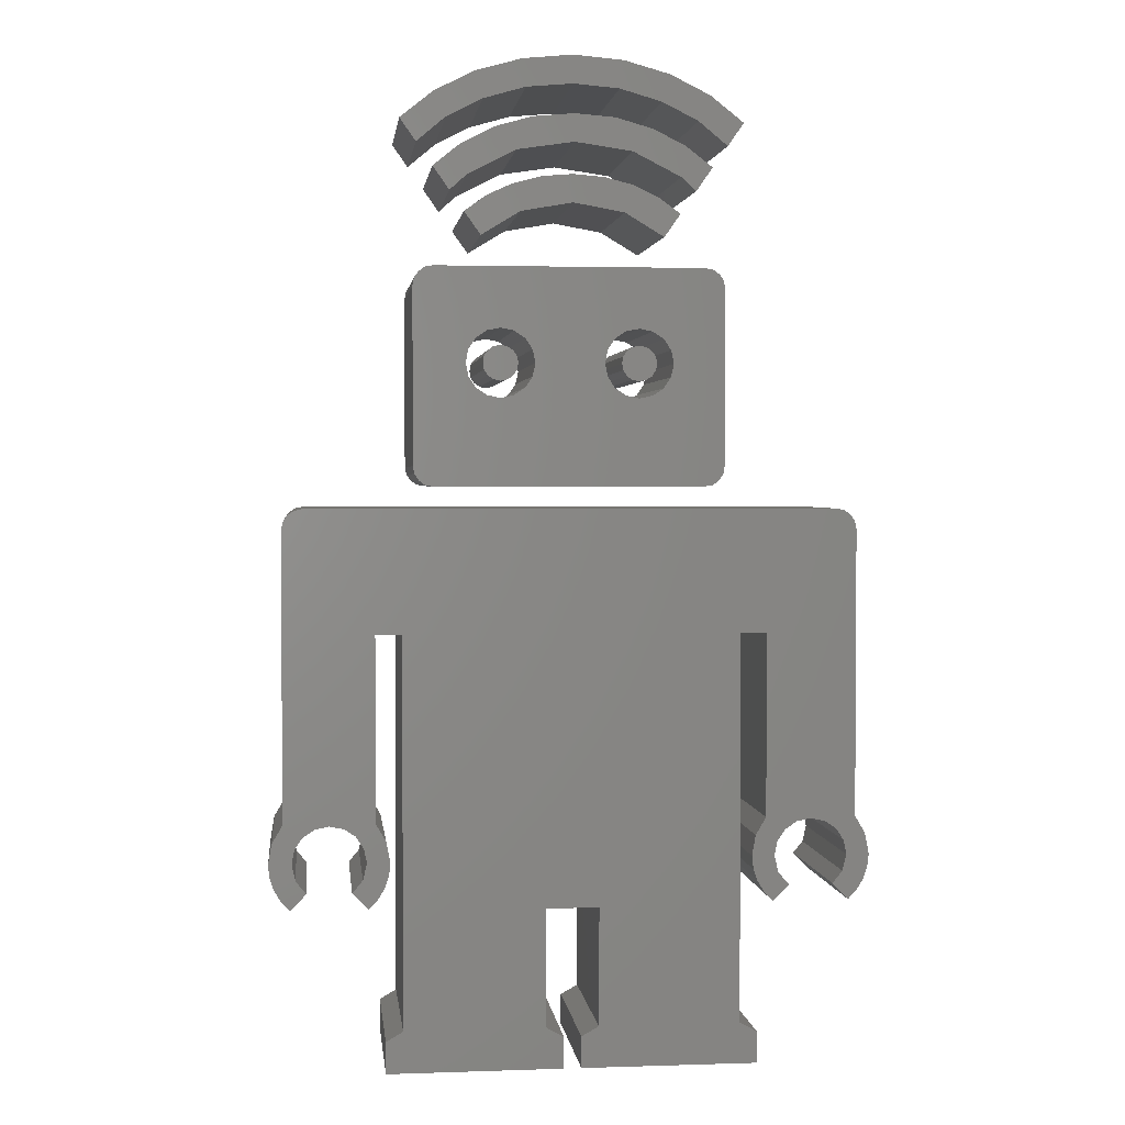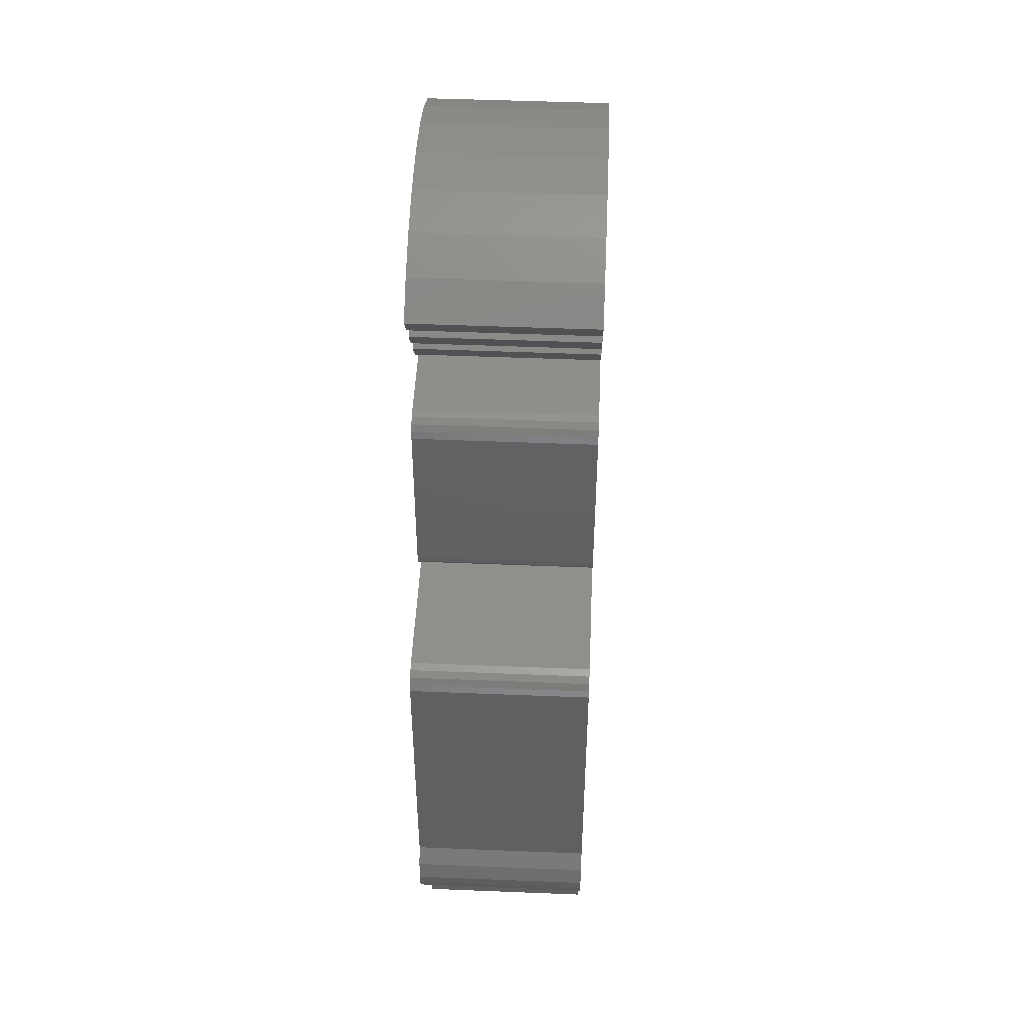
<metadata>
{"format":"stl","ext":"stl","renderer":"f3d","projection":"perspective","resolution":1024,"background":"white","views":[{"elev":2.2,"azim":-6.5,"up":"+Y"},{"elev":47.6,"azim":-87.4,"up":"+Y"}]}
</metadata>
<code>
# stl→obj: 428 verts, 836 faces
v 8 50.1 -5
v 8 50.1 5
v 7.12 51.36 -5
v 7.12 51.36 5
v 8.94 52.8 -5
v 11.14 53.9 -5
v 13.68 54.6 -5
v 16.44 54.86 -5
v 19.18 54.62 -5
v 16.44 53.32 -5
v 21.7 53.92 -5
v 18.96 53.1 -5
v 23.92 52.82 -5
v 23.26 51.44 -5
v 25.74 51.38 -5
v 21.26 52.44 -5
v 13.9 53.1 -5
v 9.6 51.44 -5
v 11.58 52.44 -5
v 24.86 50.12 -5
v 8.94 52.8 5
v 13.9 53.1 5
v 19.18 54.62 5
v 9.6 51.44 5
v 16.44 53.32 5
v 21.7 53.92 5
v 11.58 52.44 5
v 18.96 53.1 5
v 23.92 52.82 5
v 21.26 52.44 5
v 25.74 51.38 5
v 23.26 51.44 5
v 24.86 50.12 5
v 16.44 54.86 5
v 13.68 54.6 5
v 11.14 53.9 5
v 1.26 11.48 -5
v 1.4 12.26 -5
v 1.4 12.26 5
v 1.26 11.48 5
v 0.88 29.86 -5
v 0.78 13.6 -5
v 0.78 29.44 -5
v 0.2 12.62 -5
v 0 11.48 -5
v 1.12 30.22 -5
v 1.48 30.44 -5
v 1.92 30.54 -5
v 5.76 23.76 -5
v 29.58 13.5 -5
v 32.08 29.42 -5
v 32.08 13.6 -5
v 31.02 12.9 -5
v 32.64 12.62 -5
v 31.44 12.26 -5
v 31.6 11.48 -5
v 32.86 11.48 -5
v 32.78 10.76 -5
v 31.38 10.56 -5
v 32.54 10.08 -5
v 30.82 9.88 -5
v 32.18 9.48 -5
v 7.2 23.76 -5
v 17.88 8.82 -5
v 14.98 8.82 -5
v 25.66 23.74 -5
v 30.38 13.34 -5
v 27.1 13.6 -5
v 27.72 12.26 -5
v 26.52 12.62 -5
v 28.16 12.9 -5
v 1.46 10.58 -5
v 28.8 13.34 -5
v 26.64 10.08 -5
v 28.38 9.86 -5
v 27 9.48 -5
v 27.48 8.98 -5
v 26.4 10.74 -5
v 27.78 10.56 -5
v 6.54 11.48 -5
v 5.28 11.48 -5
v 5.12 12.26 -5
v 26.32 11.48 -5
v 5.36 8.98 -5
v 4.48 9.86 -5
v 5.86 9.48 -5
v 4.7 12.92 -5
v 6.32 12.62 -5
v 27.1 23.74 -5
v 6.22 10.08 -5
v 5.06 10.56 -5
v 6.46 10.76 -5
v 25.66 2.3 -5
v 26.62 1.76 -5
v 26.62 0.02 -5
v 14.98 2.3 -5
v 16.9 1.76 -5
v 16.9 0.02 -5
v 17.86 2.3 -5
v 7.2 2.3 -5
v 31.72 30.2 -5
v 31.98 29.86 -5
v 30.94 30.52 -5
v 31.38 30.44 -5
v 6.26 1.76 -5
v 15.94 0.02 -5
v 6.26 0 -5
v 5.76 13.6 -5
v 15.94 1.76 -5
v 27.58 11.48 -5
v 4.06 13.34 -5
v 2.48 13.34 -5
v 3.26 13.5 -5
v 1.84 12.92 -5
v 1.16 8.98 -5
v 0.68 9.5 -5
v 0.32 10.08 -5
v 0.08 10.76 -5
v 31.7 8.98 -5
v 2.04 9.88 -5
v 1.46 10.58 5
v 0 11.48 5
v 0.08 10.76 5
v 0.32 10.08 5
v 1.16 8.98 5
v 0.68 9.5 5
v 2.04 9.88 5
v 1.84 12.92 5
v 5.76 23.76 5
v 2.48 13.34 5
v 3.26 13.5 5
v 5.76 13.6 5
v 4.06 13.34 5
v 6.32 12.62 5
v 4.7 12.92 5
v 6.46 10.76 5
v 5.12 12.26 5
v 5.86 9.48 5
v 5.28 11.48 5
v 5.36 8.98 5
v 5.06 10.56 5
v 4.48 9.86 5
v 6.22 10.08 5
v 6.54 11.48 5
v 0.78 13.6 5
v 32.08 29.42 5
v 7.2 23.76 5
v 14.98 2.3 5
v 7.2 2.3 5
v 6.26 0 5
v 6.26 1.76 5
v 15.94 0.02 5
v 14.98 8.82 5
v 17.88 8.82 5
v 26.62 0.02 5
v 17.86 2.3 5
v 25.66 2.3 5
v 25.66 23.74 5
v 16.9 0.02 5
v 0.78 29.44 5
v 1.48 30.44 5
v 1.12 30.22 5
v 26.62 1.76 5
v 27.58 11.48 5
v 27.72 12.26 5
v 27.1 23.74 5
v 26.64 10.08 5
v 27 9.48 5
v 27.1 13.6 5
v 27.48 8.98 5
v 26.4 10.74 5
v 26.52 12.62 5
v 26.32 11.48 5
v 28.38 9.86 5
v 27.78 10.56 5
v 28.16 12.9 5
v 32.08 13.6 5
v 28.8 13.34 5
v 29.58 13.5 5
v 30.38 13.34 5
v 31.02 12.9 5
v 31.44 12.26 5
v 32.54 10.08 5
v 30.82 9.88 5
v 31.7 8.98 5
v 31.38 10.56 5
v 32.18 9.48 5
v 31.6 11.48 5
v 32.78 10.76 5
v 32.86 11.48 5
v 32.64 12.62 5
v 31.98 29.86 5
v 31.72 30.2 5
v 31.38 30.44 5
v 30.94 30.52 5
v 1.92 30.54 5
v 0.2 12.62 5
v 16.9 1.76 5
v 15.94 1.76 5
v 0.88 29.86 5
v 8.9 43.54 5
v 23.64 43.54 5
v 8.9 43.54 -5
v 23.64 43.54 -5
v 7.8 42.44 -5
v 7.88 42.88 -5
v 7.8 32.82 -5
v 8.12 43.22 -5
v 8.46 43.46 -5
v 13.84 39.7 -5
v 24.08 43.46 -5
v 19.32 40.1 -5
v 24.42 43.22 -5
v 20.06 40.24 -5
v 24.66 42.88 -5
v 21.78 37.64 -5
v 24.74 42.44 -5
v 24.74 32.82 -5
v 24.66 32.4 -5
v 24.42 32.04 -5
v 24.08 31.8 -5
v 23.64 31.72 -5
v 8.9 31.72 -5
v 8.46 31.8 -5
v 8.12 32.04 -5
v 7.88 32.4 -5
v 10.64 38.36 -5
v 10.78 37.64 -5
v 11.18 37.04 -5
v 11.78 36.64 -5
v 12.52 36.48 -5
v 13.24 36.64 -5
v 13.84 37.04 -5
v 14.4 38.36 -5
v 14.24 37.64 -5
v 14.24 39.1 -5
v 13.24 40.1 -5
v 18.18 38.36 -5
v 18.32 39.1 -5
v 12.52 40.24 -5
v 11.78 40.1 -5
v 11.18 39.7 -5
v 10.78 39.1 -5
v 18.32 37.64 -5
v 18.72 37.04 -5
v 19.32 36.64 -5
v 20.78 36.64 -5
v 20.06 36.48 -5
v 20.78 40.1 -5
v 21.38 39.7 -5
v 21.94 38.36 -5
v 21.38 37.04 -5
v 21.78 39.1 -5
v 18.72 39.7 -5
v 24.08 43.46 5
v 8.46 43.46 5
v 7.8 32.82 5
v 7.88 32.4 5
v 8.12 32.04 5
v 8.9 31.72 5
v 8.46 31.8 5
v 23.64 31.72 5
v 24.08 31.8 5
v 24.42 32.04 5
v 24.66 32.4 5
v 24.74 32.82 5
v 20.06 36.48 5
v 18.32 39.1 5
v 18.72 39.7 5
v 20.06 40.24 5
v 24.74 42.44 5
v 24.66 42.88 5
v 13.84 37.04 5
v 8.12 43.22 5
v 7.88 42.88 5
v 7.8 42.44 5
v 13.24 36.64 5
v 12.52 36.48 5
v 10.64 38.36 5
v 13.84 39.7 5
v 14.24 39.1 5
v 10.78 39.1 5
v 13.24 40.1 5
v 11.18 39.7 5
v 11.78 40.1 5
v 12.52 40.24 5
v 20.78 40.1 5
v 21.38 39.7 5
v 14.4 38.36 5
v 14.24 37.64 5
v 11.78 36.64 5
v 11.18 37.04 5
v 10.78 37.64 5
v 19.32 40.1 5
v 24.42 43.22 5
v 21.78 39.1 5
v 21.94 38.36 5
v 20.78 36.64 5
v 21.78 37.64 5
v 21.38 37.04 5
v 19.32 36.64 5
v 18.72 37.04 5
v 18.32 37.64 5
v 18.18 38.36 5
v 10.38 50.04 5
v 12.18 50.96 5
v 10.38 50.04 -5
v 12.18 50.96 -5
v 8.88 48.84 5
v 8.88 48.84 -5
v 14.26 51.54 -5
v 16.52 51.74 -5
v 18.74 51.56 -5
v 16.52 50.22 -5
v 20.78 50.98 -5
v 19.68 49.76 -5
v 22.56 50.1 -5
v 24.04 48.96 -5
v 22.32 48.42 -5
v 23.14 47.68 -5
v 13.38 49.76 -5
v 10.74 48.42 -5
v 9.78 47.56 -5
v 14.26 51.54 5
v 13.38 49.76 5
v 18.74 51.56 5
v 9.78 47.56 5
v 10.74 48.42 5
v 16.52 50.22 5
v 20.78 50.98 5
v 19.68 49.76 5
v 22.56 50.1 5
v 22.32 48.42 5
v 24.04 48.96 5
v 23.14 47.68 5
v 16.52 51.74 5
v 18.14 48.36 5
v 19.72 47.96 5
v 18.14 48.36 -5
v 19.72 47.96 -5
v 16.44 48.5 5
v 16.44 48.5 -5
v 11.74 47.3 -5
v 13.14 47.94 -5
v 10.56 46.44 -5
v 14.72 48.36 -5
v 16.44 46.98 -5
v 21.1 47.3 -5
v 19.24 46.48 -5
v 22.28 46.44 -5
v 13.6 46.48 -5
v 11.46 45.18 -5
v 21.4 45.18 -5
v 21.1 47.3 5
v 16.44 46.98 5
v 10.56 46.44 5
v 11.46 45.18 5
v 13.6 46.48 5
v 19.24 46.48 5
v 22.28 46.44 5
v 21.4 45.18 5
v 14.72 48.36 5
v 13.14 47.94 5
v 11.74 47.3 5
v 11.62 38.74 5
v 11.84 39.04 5
v 11.62 38.74 -5
v 11.84 39.04 -5
v 11.56 38.36 5
v 11.56 38.36 -5
v 12.14 39.26 -5
v 12.52 39.32 -5
v 12.88 39.26 -5
v 13.2 39.04 -5
v 13.4 38.74 -5
v 13.48 38.36 -5
v 13.4 38 -5
v 13.2 37.68 -5
v 12.88 37.48 -5
v 12.52 37.4 -5
v 12.14 37.48 -5
v 11.84 37.68 -5
v 11.62 38 -5
v 12.14 39.26 5
v 11.62 38 5
v 11.84 37.68 5
v 12.52 37.4 5
v 12.14 37.48 5
v 12.88 37.48 5
v 13.2 37.68 5
v 13.4 38 5
v 13.48 38.36 5
v 13.4 38.74 5
v 13.2 39.04 5
v 12.88 39.26 5
v 12.52 39.32 5
v 19.38 39.04 5
v 19.68 39.26 5
v 19.38 39.04 -5
v 19.68 39.26 -5
v 19.16 38.74 5
v 19.16 38.74 -5
v 19.1 38.36 -5
v 20.06 39.32 -5
v 20.42 39.26 -5
v 20.74 39.04 -5
v 20.94 38.74 -5
v 21.02 38.36 -5
v 20.94 38 -5
v 20.74 37.68 -5
v 20.42 37.48 -5
v 20.06 37.4 -5
v 19.68 37.48 -5
v 19.38 37.68 -5
v 19.16 38 -5
v 20.06 39.32 5
v 19.1 38.36 5
v 19.16 38 5
v 19.38 37.68 5
v 20.06 37.4 5
v 19.68 37.48 5
v 20.42 37.48 5
v 20.74 37.68 5
v 20.94 38 5
v 21.02 38.36 5
v 20.94 38.74 5
v 20.74 39.04 5
v 20.42 39.26 5
f 1 2 3
f 3 2 4
f 5 6 3
f 3 6 7
f 3 7 8
f 3 8 9
f 10 9 11
f 12 11 13
f 14 13 15
f 16 13 14
f 12 13 16
f 10 11 12
f 17 9 10
f 18 3 19
f 3 9 17
f 3 17 19
f 1 3 18
f 14 15 20
f 4 21 3
f 3 21 5
f 22 23 4
f 4 2 24
f 25 26 22
f 27 4 24
f 27 22 4
f 28 29 25
f 30 31 28
f 32 31 30
f 33 31 32
f 31 29 28
f 29 26 25
f 26 23 22
f 23 34 4
f 34 35 4
f 35 36 4
f 36 21 4
f 1 18 24
f 2 1 24
f 18 19 27
f 24 18 27
f 19 17 22
f 27 19 22
f 17 10 25
f 22 17 25
f 10 12 28
f 25 10 28
f 12 16 30
f 28 12 30
f 16 14 32
f 30 16 32
f 14 20 33
f 32 14 33
f 20 15 31
f 33 20 31
f 29 31 13
f 13 31 15
f 26 29 11
f 11 29 13
f 23 26 9
f 9 26 11
f 34 23 8
f 8 23 9
f 35 34 7
f 7 34 8
f 36 35 6
f 6 35 7
f 21 36 5
f 5 36 6
f 37 38 39
f 40 37 39
f 41 42 43
f 44 42 45
f 46 42 41
f 47 42 46
f 48 42 47
f 49 42 48
f 50 51 52
f 53 52 54
f 55 54 56
f 56 57 58
f 59 58 60
f 61 60 62
f 63 64 65
f 63 66 64
f 59 60 61
f 56 58 59
f 54 57 56
f 53 54 55
f 67 52 53
f 50 52 67
f 68 51 50
f 69 70 71
f 72 45 37
f 68 50 73
f 63 51 66
f 74 75 76
f 77 76 75
f 78 79 74
f 80 81 82
f 75 74 79
f 70 69 83
f 68 73 71
f 84 85 86
f 87 88 82
f 89 51 68
f 66 51 89
f 90 91 92
f 93 94 95
f 63 65 96
f 97 95 98
f 99 95 97
f 63 96 100
f 64 93 95
f 63 101 102
f 63 102 51
f 63 103 104
f 105 106 107
f 100 106 105
f 108 42 49
f 103 63 48
f 91 86 85
f 63 49 48
f 87 108 88
f 68 71 70
f 64 95 99
f 96 106 100
f 106 96 109
f 81 92 91
f 79 78 83
f 110 83 69
f 111 108 87
f 92 81 80
f 112 42 113
f 114 42 112
f 45 42 114
f 79 83 110
f 63 104 101
f 45 115 116
f 45 116 117
f 45 117 118
f 61 62 119
f 115 45 120
f 120 45 72
f 38 45 114
f 93 64 66
f 80 82 88
f 37 45 38
f 108 111 113
f 108 113 42
f 91 90 86
f 37 40 121
f 72 37 121
f 122 123 124
f 125 122 126
f 126 122 124
f 127 122 125
f 121 122 127
f 40 122 121
f 39 122 40
f 128 122 39
f 129 122 128
f 129 128 130
f 129 130 131
f 132 131 133
f 134 133 135
f 136 135 137
f 138 137 139
f 140 139 141
f 140 141 142
f 138 139 140
f 143 137 138
f 136 137 143
f 144 135 136
f 134 135 144
f 132 133 134
f 129 131 132
f 145 122 129
f 146 129 147
f 148 147 149
f 150 149 151
f 150 152 149
f 148 153 147
f 152 148 149
f 154 147 153
f 155 147 154
f 155 154 156
f 157 158 147
f 155 156 159
f 157 147 155
f 160 161 162
f 163 157 155
f 164 165 166
f 167 168 169
f 166 147 158
f 146 147 166
f 170 166 169
f 171 172 173
f 171 167 172
f 170 169 168
f 164 166 170
f 174 175 170
f 175 164 170
f 165 176 166
f 177 146 166
f 178 166 176
f 179 166 178
f 180 166 179
f 181 166 180
f 182 166 181
f 183 166 182
f 184 185 186
f 187 182 188
f 185 188 186
f 187 188 185
f 183 182 187
f 189 166 183
f 190 166 189
f 177 166 190
f 191 177 190
f 192 129 146
f 193 129 192
f 194 129 193
f 195 129 194
f 196 129 195
f 196 145 129
f 197 122 145
f 198 159 156
f 199 148 152
f 160 162 200
f 169 172 167
f 160 196 161
f 160 145 196
f 38 114 128
f 39 38 128
f 118 123 45
f 45 123 122
f 122 197 45
f 45 197 44
f 117 124 118
f 118 124 123
f 116 126 117
f 117 126 124
f 115 125 116
f 116 125 126
f 115 120 127
f 125 115 127
f 72 121 127
f 120 72 127
f 114 112 130
f 128 114 130
f 112 113 131
f 130 112 131
f 113 111 133
f 131 113 133
f 111 87 135
f 133 111 135
f 82 137 87
f 87 137 135
f 81 139 82
f 82 139 137
f 141 139 91
f 91 139 81
f 142 141 85
f 85 141 91
f 84 140 85
f 85 140 142
f 84 86 138
f 140 84 138
f 86 90 143
f 138 86 143
f 90 92 136
f 143 90 136
f 92 80 144
f 136 92 144
f 88 134 144
f 80 88 144
f 108 132 134
f 88 108 134
f 108 49 129
f 132 108 129
f 49 63 147
f 129 49 147
f 149 147 100
f 100 147 63
f 151 149 105
f 105 149 100
f 150 151 107
f 107 151 105
f 107 106 152
f 150 107 152
f 106 109 199
f 152 106 199
f 148 199 96
f 96 199 109
f 96 65 153
f 148 96 153
f 65 64 154
f 153 65 154
f 156 154 99
f 99 154 64
f 198 156 97
f 97 156 99
f 159 198 98
f 98 198 97
f 98 95 155
f 159 98 155
f 95 94 163
f 155 95 163
f 157 163 93
f 93 163 94
f 93 66 158
f 157 93 158
f 66 89 166
f 158 66 166
f 169 166 68
f 68 166 89
f 172 169 70
f 70 169 68
f 173 172 83
f 83 172 70
f 78 171 83
f 83 171 173
f 74 167 78
f 78 167 171
f 76 168 74
f 74 168 167
f 77 170 76
f 76 170 168
f 77 75 174
f 170 77 174
f 79 175 174
f 75 79 174
f 110 164 175
f 79 110 175
f 110 69 165
f 164 110 165
f 69 71 176
f 165 69 176
f 71 73 178
f 176 71 178
f 73 50 179
f 178 73 179
f 50 67 180
f 179 50 180
f 67 53 181
f 180 67 181
f 55 182 53
f 53 182 181
f 56 188 55
f 55 188 182
f 186 188 59
f 59 188 56
f 184 186 61
f 61 186 59
f 119 185 61
f 61 185 184
f 119 62 187
f 185 119 187
f 62 60 183
f 187 62 183
f 60 58 189
f 183 60 189
f 58 57 190
f 189 58 190
f 54 191 190
f 57 54 190
f 52 177 191
f 54 52 191
f 52 51 146
f 177 52 146
f 102 192 146
f 51 102 146
f 101 193 192
f 102 101 192
f 194 193 104
f 104 193 101
f 195 194 103
f 103 194 104
f 196 195 48
f 48 195 103
f 161 196 47
f 47 196 48
f 162 161 46
f 46 161 47
f 200 162 41
f 41 162 46
f 160 200 43
f 43 200 41
f 145 160 42
f 42 160 43
f 197 145 44
f 44 145 42
f 201 202 203
f 203 202 204
f 205 206 207
f 207 206 208
f 207 208 209
f 207 209 203
f 210 203 204
f 207 204 211
f 212 211 213
f 214 213 215
f 216 217 218
f 207 218 219
f 207 219 220
f 207 220 221
f 207 221 222
f 207 222 223
f 207 223 224
f 207 224 225
f 207 225 226
f 207 203 227
f 207 227 228
f 207 228 229
f 207 229 230
f 207 230 231
f 207 231 232
f 207 232 204
f 232 233 204
f 234 204 235
f 236 204 234
f 210 204 236
f 237 203 210
f 238 207 239
f 240 203 237
f 241 203 240
f 242 203 241
f 243 203 242
f 227 203 243
f 214 215 217
f 207 238 244
f 207 244 245
f 207 245 218
f 245 246 218
f 247 218 248
f 249 217 250
f 251 217 216
f 247 252 218
f 252 216 218
f 253 217 251
f 250 217 253
f 214 217 249
f 248 218 246
f 212 213 214
f 207 211 212
f 239 207 254
f 207 212 254
f 235 204 233
f 202 255 204
f 204 255 211
f 256 201 209
f 209 201 203
f 257 258 259
f 260 257 261
f 261 257 259
f 262 257 260
f 263 257 262
f 264 257 263
f 265 257 264
f 266 257 265
f 267 257 266
f 268 269 257
f 270 271 272
f 202 257 255
f 273 257 202
f 256 257 201
f 274 257 256
f 275 257 274
f 276 257 275
f 277 278 257
f 201 257 279
f 280 281 202
f 201 279 282
f 283 280 202
f 201 282 284
f 201 285 202
f 201 284 285
f 285 286 202
f 287 288 271
f 281 289 202
f 289 290 202
f 290 273 202
f 277 257 273
f 278 291 257
f 291 292 257
f 293 257 292
f 279 257 293
f 270 287 271
f 255 257 269
f 255 294 295
f 255 269 294
f 295 270 272
f 296 297 266
f 294 270 295
f 298 267 266
f 271 296 266
f 271 288 296
f 297 299 266
f 299 300 266
f 300 298 266
f 301 257 267
f 302 257 301
f 303 257 302
f 304 257 303
f 286 283 202
f 304 268 257
f 226 258 207
f 207 258 257
f 257 276 207
f 207 276 205
f 225 259 226
f 226 259 258
f 225 224 261
f 259 225 261
f 224 223 260
f 261 224 260
f 223 222 262
f 260 223 262
f 222 221 263
f 262 222 263
f 221 220 264
f 263 221 264
f 220 219 265
f 264 220 265
f 219 218 266
f 265 219 266
f 218 217 271
f 266 218 271
f 215 272 271
f 217 215 271
f 213 295 272
f 215 213 272
f 255 295 211
f 211 295 213
f 274 256 208
f 208 256 209
f 275 274 206
f 206 274 208
f 276 275 205
f 205 275 206
f 227 279 293
f 228 227 293
f 227 243 282
f 279 227 282
f 243 242 284
f 282 243 284
f 242 241 285
f 284 242 285
f 241 240 286
f 285 241 286
f 240 237 283
f 286 240 283
f 237 210 280
f 283 237 280
f 236 281 210
f 210 281 280
f 234 289 236
f 236 289 281
f 290 289 235
f 235 289 234
f 273 290 233
f 233 290 235
f 277 273 232
f 232 273 233
f 278 277 231
f 231 277 232
f 291 278 230
f 230 278 231
f 292 291 229
f 229 291 230
f 228 293 292
f 229 228 292
f 238 304 303
f 244 238 303
f 238 239 268
f 304 238 268
f 239 254 269
f 268 239 269
f 254 212 294
f 269 254 294
f 212 214 270
f 294 212 270
f 214 249 287
f 270 214 287
f 249 250 288
f 287 249 288
f 253 296 250
f 250 296 288
f 251 297 253
f 253 297 296
f 299 297 216
f 216 297 251
f 300 299 252
f 252 299 216
f 298 300 247
f 247 300 252
f 267 298 248
f 248 298 247
f 301 267 246
f 246 267 248
f 302 301 245
f 245 301 246
f 244 303 302
f 245 244 302
f 305 306 307
f 307 306 308
f 309 305 310
f 310 305 307
f 307 308 310
f 310 308 311
f 310 311 312
f 310 312 313
f 314 313 315
f 316 317 318
f 319 318 320
f 314 317 316
f 314 315 317
f 321 313 314
f 322 310 321
f 310 313 321
f 310 322 323
f 316 318 319
f 306 324 308
f 308 324 311
f 325 326 309
f 309 327 328
f 329 330 325
f 325 309 328
f 331 332 329
f 333 334 331
f 335 334 333
f 334 332 331
f 332 330 329
f 330 326 325
f 326 336 309
f 336 324 309
f 324 306 309
f 306 305 309
f 323 327 310
f 310 327 309
f 323 322 328
f 327 323 328
f 322 321 325
f 328 322 325
f 321 314 329
f 325 321 329
f 314 316 331
f 329 314 331
f 316 319 333
f 331 316 333
f 319 320 335
f 333 319 335
f 320 318 334
f 335 320 334
f 332 334 317
f 317 334 318
f 330 332 315
f 315 332 317
f 326 330 313
f 313 330 315
f 336 326 312
f 312 326 313
f 324 336 311
f 311 336 312
f 337 338 339
f 339 338 340
f 341 337 342
f 342 337 339
f 343 344 345
f 345 344 346
f 345 346 342
f 345 342 339
f 345 339 340
f 347 340 348
f 349 348 350
f 351 345 347
f 347 348 349
f 345 340 347
f 352 345 351
f 349 350 353
f 338 354 340
f 340 354 348
f 355 338 356
f 356 357 358
f 359 360 355
f 355 356 358
f 361 360 359
f 360 354 355
f 354 338 355
f 338 337 356
f 337 341 356
f 341 362 356
f 362 363 356
f 363 364 356
f 362 341 346
f 346 341 342
f 352 357 345
f 345 357 356
f 356 364 345
f 345 364 343
f 352 351 358
f 357 352 358
f 351 347 355
f 358 351 355
f 347 349 359
f 355 347 359
f 349 353 361
f 359 349 361
f 353 350 360
f 361 353 360
f 354 360 348
f 348 360 350
f 363 362 344
f 344 362 346
f 364 363 343
f 343 363 344
f 365 366 367
f 367 366 368
f 369 365 370
f 370 365 367
f 367 368 370
f 370 368 371
f 370 371 372
f 370 372 373
f 370 373 374
f 370 374 375
f 370 375 376
f 370 376 377
f 370 377 378
f 370 378 379
f 370 379 380
f 370 380 381
f 370 381 382
f 370 382 383
f 366 384 368
f 368 384 371
f 369 385 386
f 387 369 388
f 388 369 386
f 389 369 387
f 390 369 389
f 391 369 390
f 392 369 391
f 393 369 392
f 394 369 393
f 395 369 394
f 396 369 395
f 384 369 396
f 366 369 384
f 365 369 366
f 383 385 370
f 370 385 369
f 382 386 383
f 383 386 385
f 382 381 388
f 386 382 388
f 381 380 387
f 388 381 387
f 380 379 389
f 387 380 389
f 379 378 390
f 389 379 390
f 378 377 391
f 390 378 391
f 377 376 392
f 391 377 392
f 375 393 392
f 376 375 392
f 374 394 393
f 375 374 393
f 395 394 373
f 373 394 374
f 396 395 372
f 372 395 373
f 384 396 371
f 371 396 372
f 397 398 399
f 399 398 400
f 401 397 402
f 402 397 399
f 402 399 403
f 403 399 400
f 403 400 404
f 403 404 405
f 403 405 406
f 403 406 407
f 403 407 408
f 403 408 409
f 403 409 410
f 403 410 411
f 403 411 412
f 403 412 413
f 403 413 414
f 403 414 415
f 398 416 400
f 400 416 404
f 417 418 419
f 420 417 421
f 421 417 419
f 422 417 420
f 423 417 422
f 424 417 423
f 425 417 424
f 426 417 425
f 427 417 426
f 428 417 427
f 416 417 428
f 398 417 416
f 397 417 398
f 401 417 397
f 417 401 403
f 403 401 402
f 415 418 403
f 403 418 417
f 414 419 415
f 415 419 418
f 414 413 421
f 419 414 421
f 413 412 420
f 421 413 420
f 412 411 422
f 420 412 422
f 411 410 423
f 422 411 423
f 410 409 424
f 423 410 424
f 409 408 425
f 424 409 425
f 407 426 425
f 408 407 425
f 406 427 426
f 407 406 426
f 428 427 405
f 405 427 406
f 416 428 404
f 404 428 405

</code>
